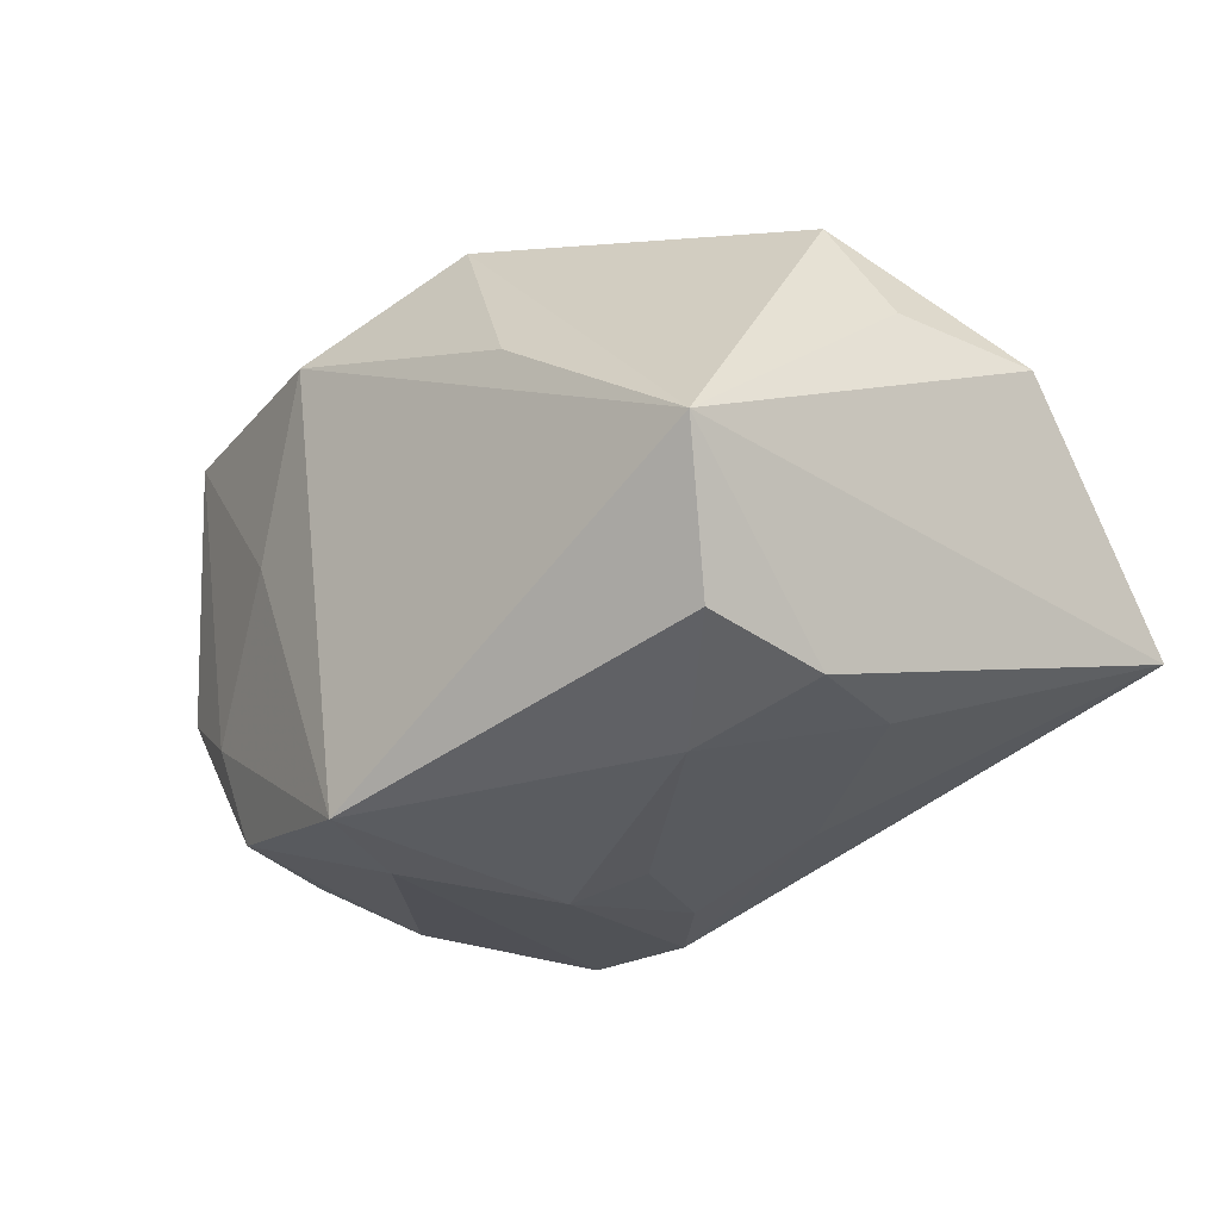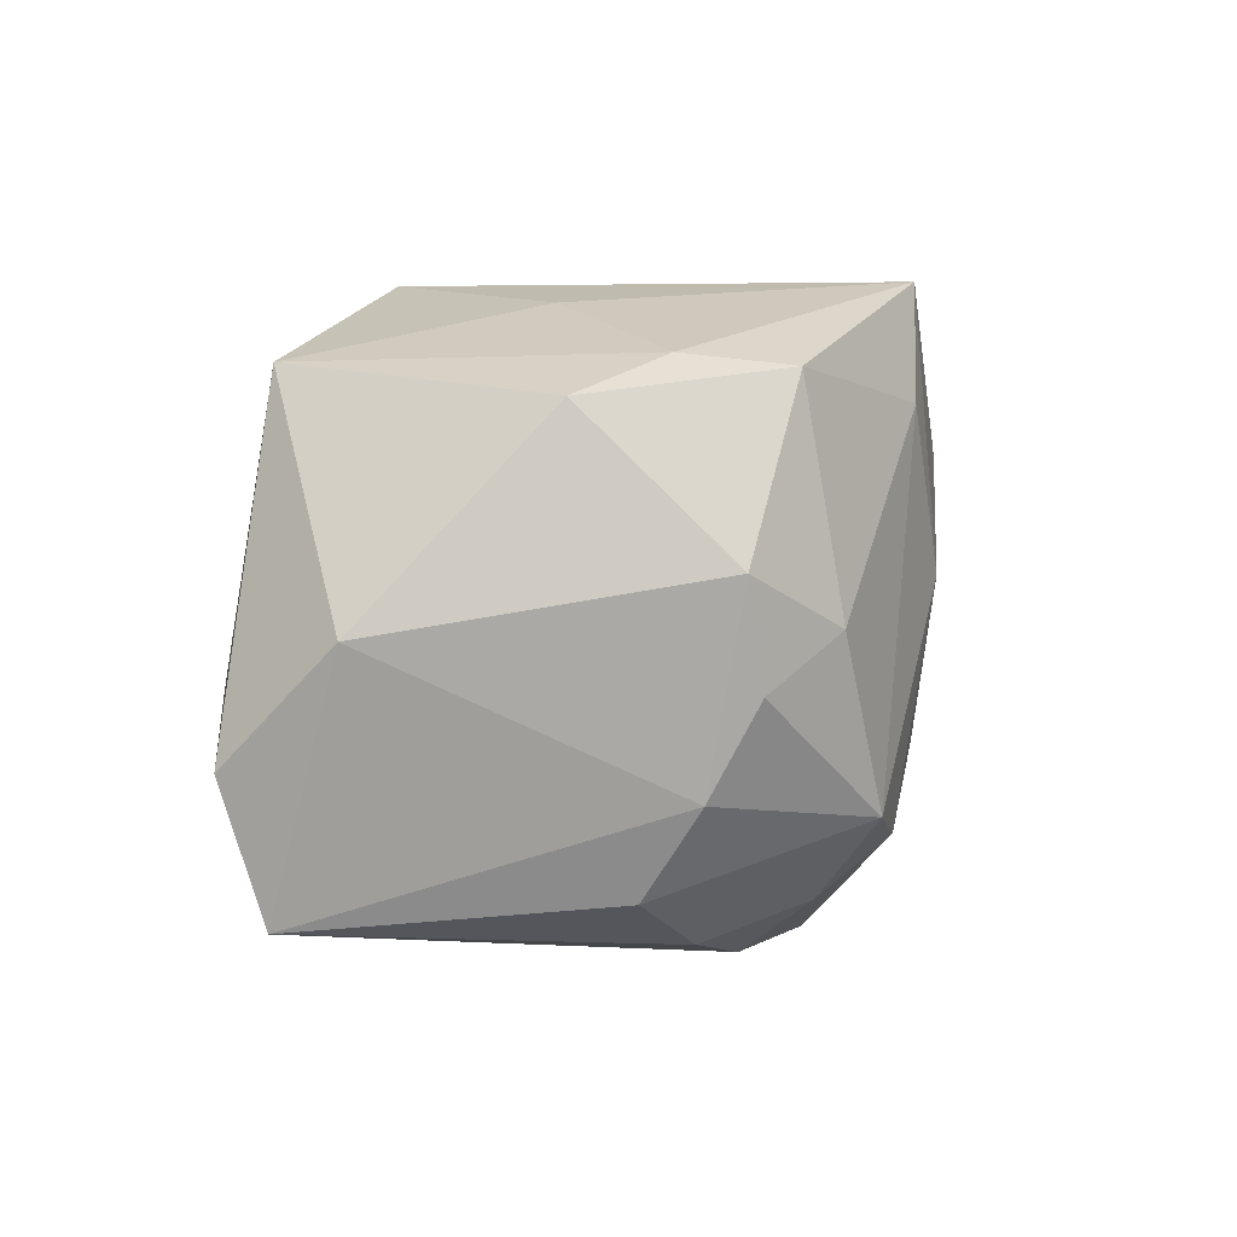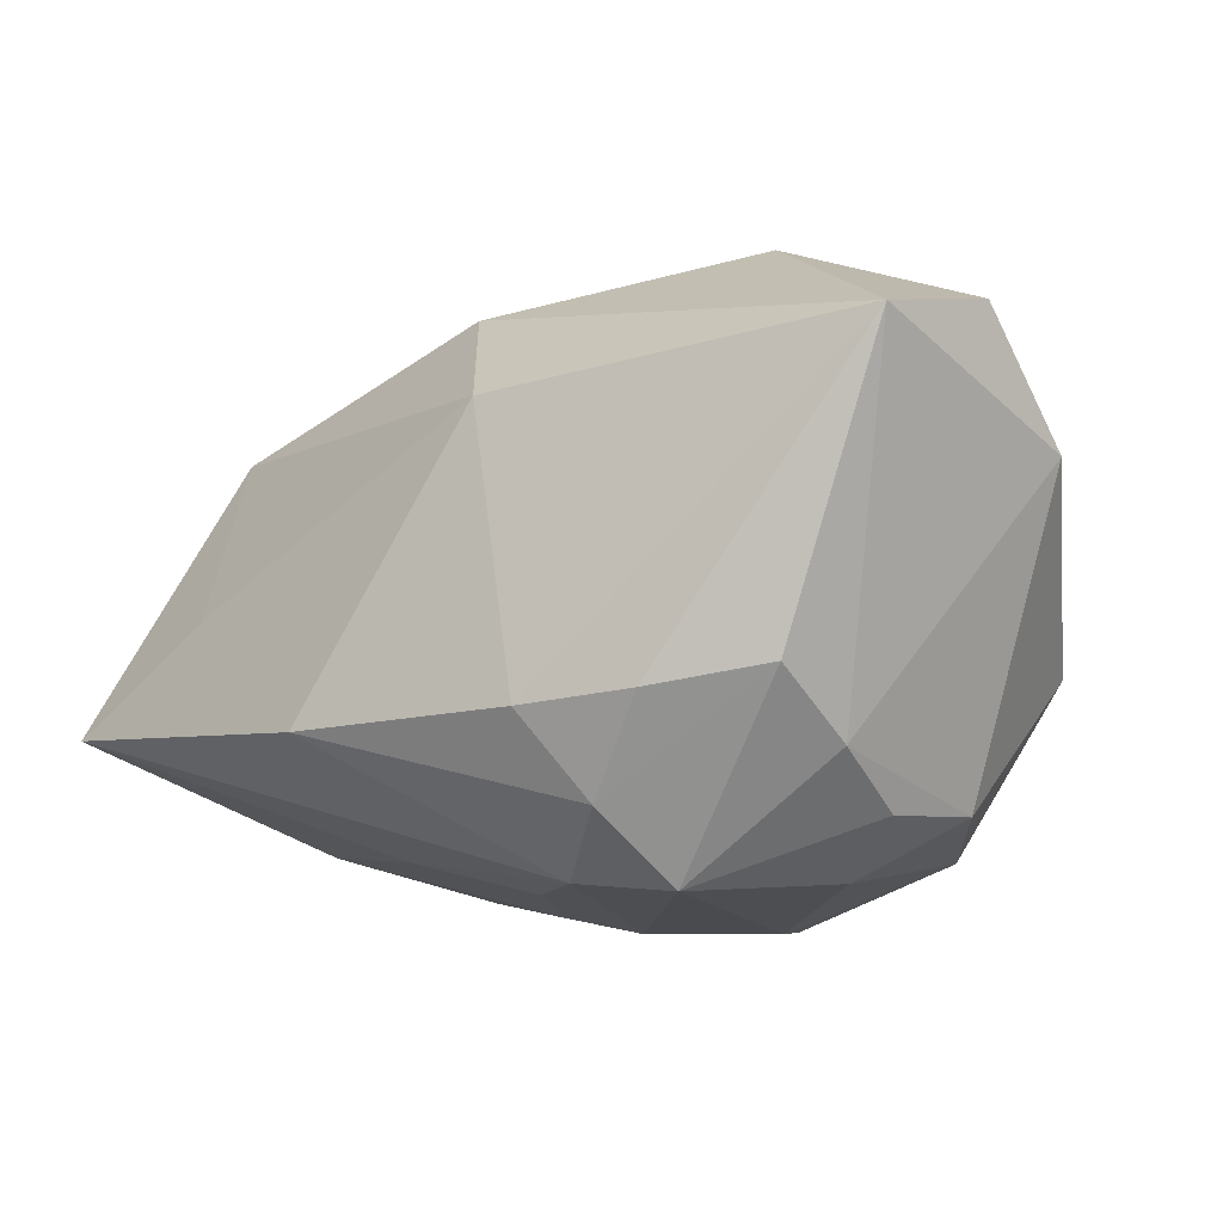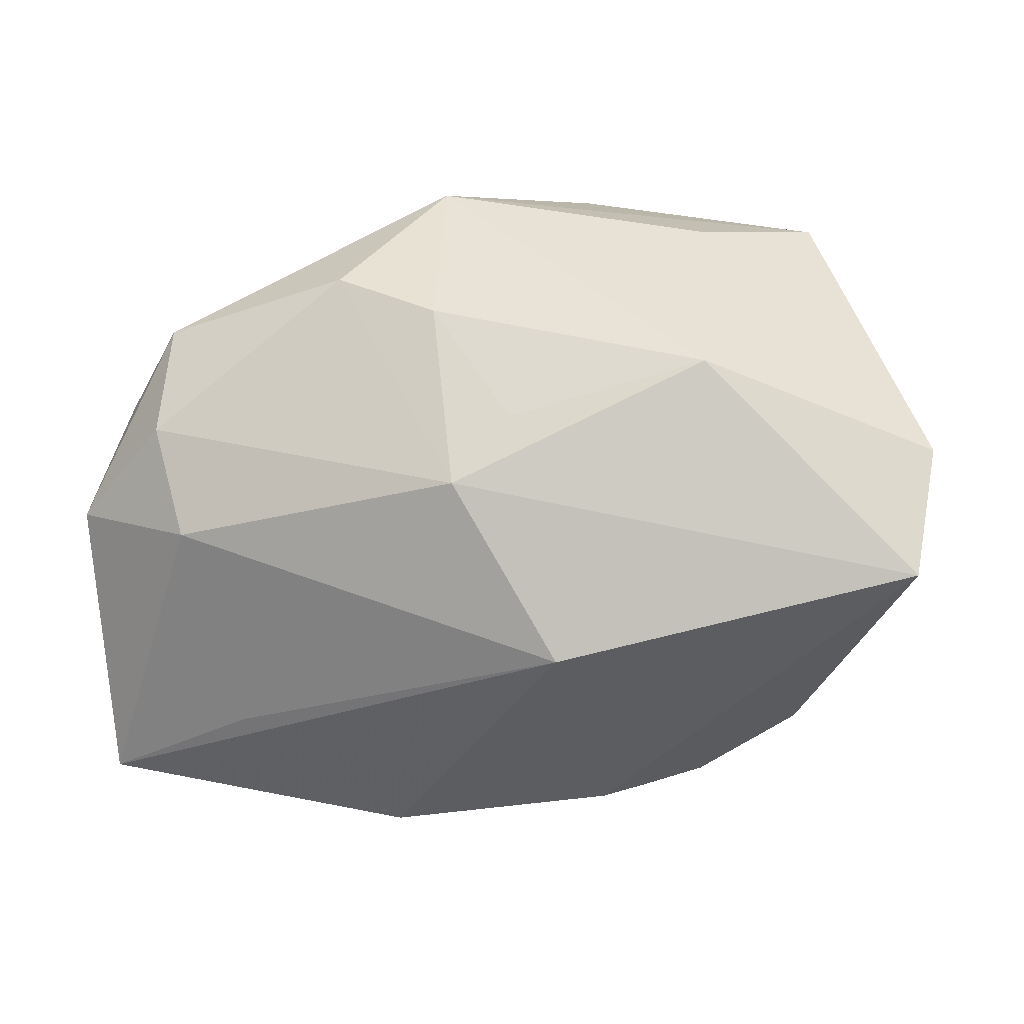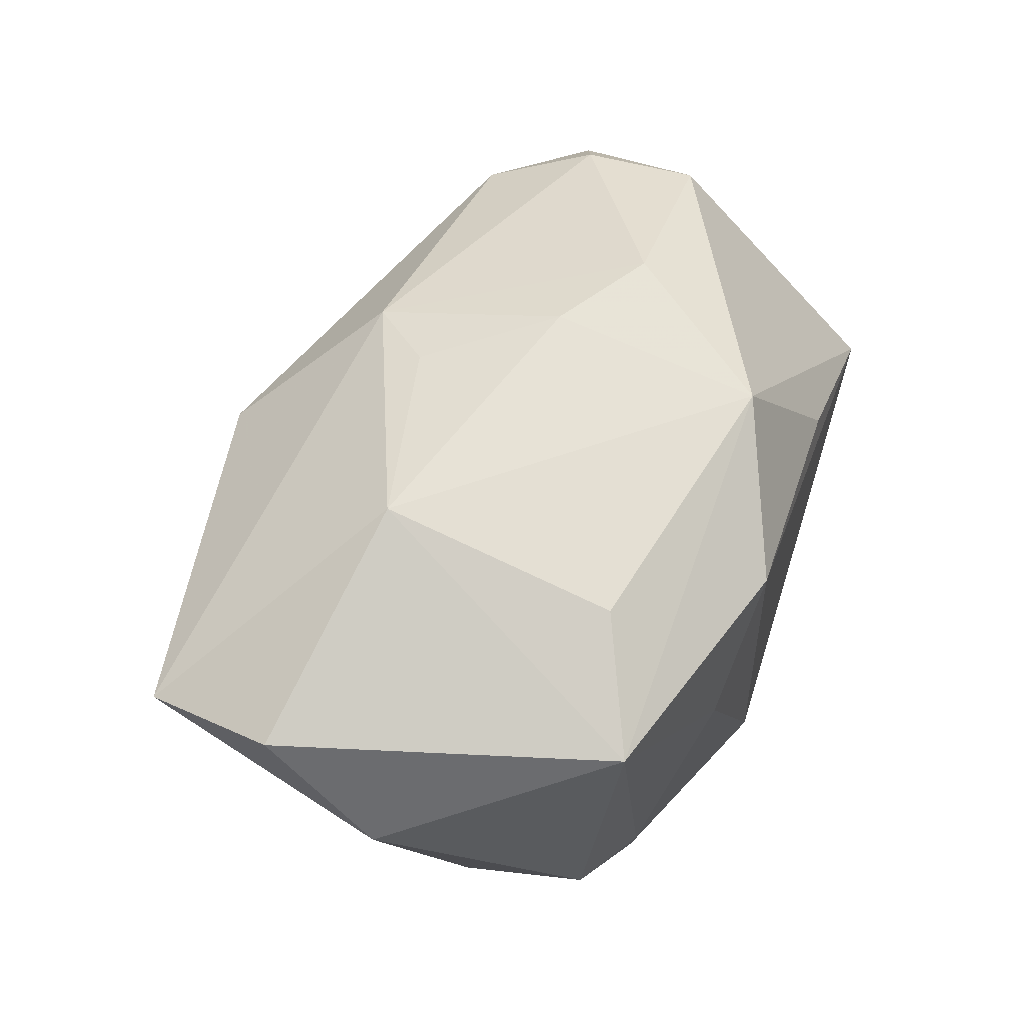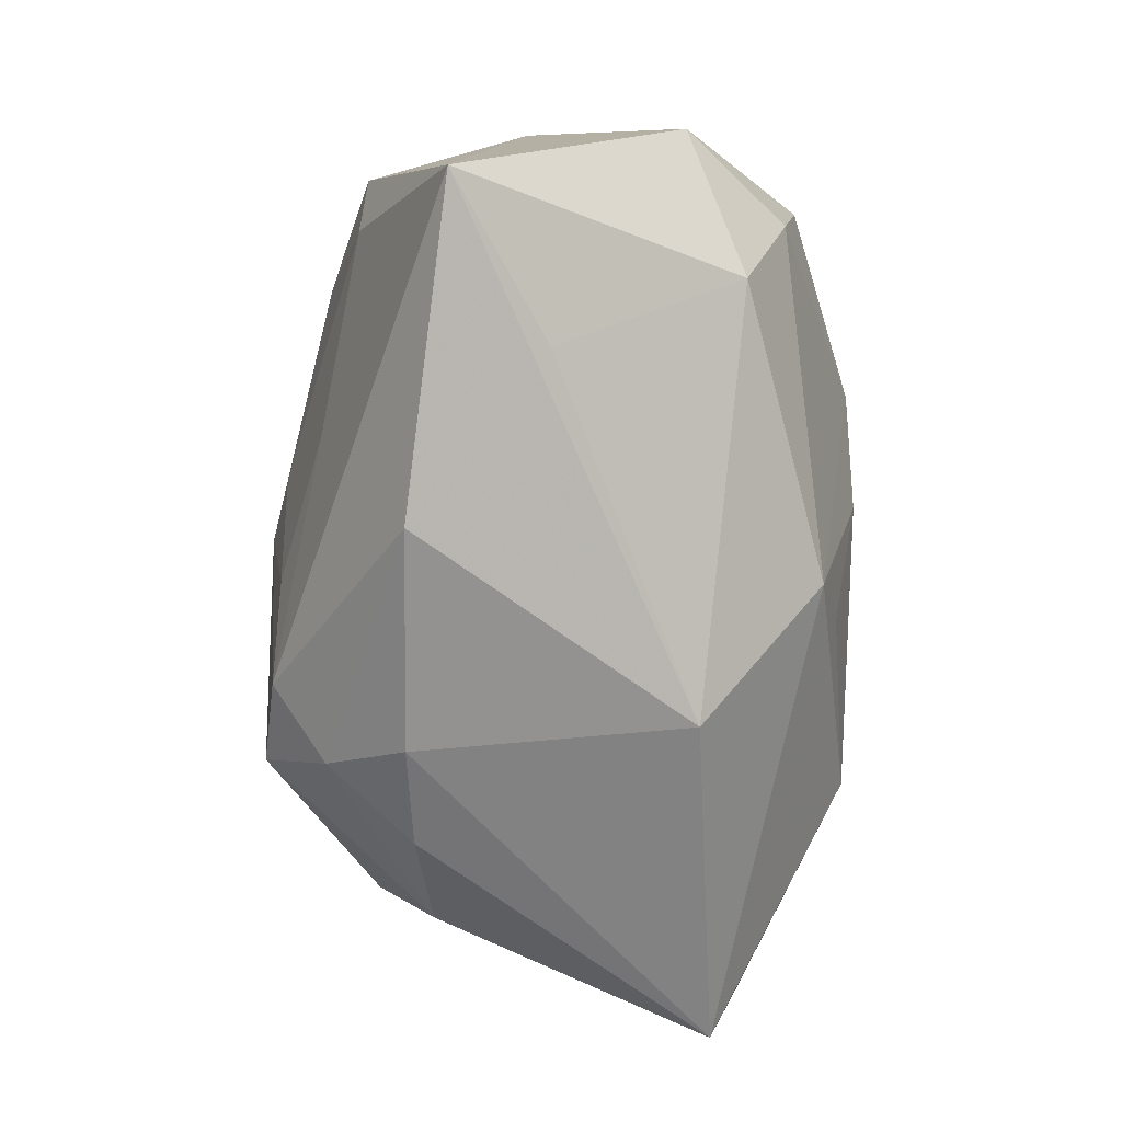
<metadata>
{"format":"obj","ext":"obj","renderer":"f3d","projection":"perspective","resolution":1024,"background":"white","views":[{"elev":-24.6,"azim":-135.5,"up":"+Z"},{"elev":3.8,"azim":107.4,"up":"+Y"},{"elev":-11.8,"azim":33.3,"up":"+Z"},{"elev":-38.1,"azim":4.0,"up":"+Y"},{"elev":57.8,"azim":108.6,"up":"+Z"},{"elev":-70.6,"azim":-92.4,"up":"+Y"}]}
</metadata>
<code>
v -0.01924 0.01116 -0.02042
v 0.02004 0.01716 -0.01885
v -0.02782 0.01866 -0.01507
v 0.03758 -0.0005718 0.007168
v 0.007693 -0.02501 -0.01127
v 0.004529 -0.02544 0.01086
v -0.003271 -0.01423 0.02078
v 0.02002 -0.0003521 -0.02186
v 0.01388 -0.01376 -0.02317
v -0.02703 -0.0007088 -0.01721
v -0.0294 0.008897 -0.01724
v -0.0002196 -0.01009 -0.02237
v 0.01872 0.01309 0.02073
v 0.02283 0.01807 -0.01073
v -0.004182 0.01838 0.02173
v 0.01109 -0.02021 -0.01772
v 0.0006663 0.002405 -0.0244
v -0.01299 0.006182 0.02406
v 0.00636 -0.01597 -0.02239
v -0.03629 -0.02101 -0.009388
v -0.01066 -0.02633 -0.01163
v -0.01251 -0.009916 -0.01925
v -0.02346 -0.02175 -0.001503
v 0.02606 -0.01176 -0.01383
v -0.03135 0.02371 -0.004165
v 0.02848 0.01749 0.01569
v 0.001555 -0.009 0.02271
v -0.03378 0.00492 0.009832
v -0.02853 0.006201 0.01847
v 0.02788 0.003681 -0.0172
v 0.01408 0.02198 0.0004724
v 0.02575 -0.004501 -0.01777
v -0.02946 -0.003615 0.01678
v -0.03718 -0.005925 0.008344
v 0.002362 0.02371 -0.02292
v 0.00601 0.01488 -0.0238
v -0.005384 0.0004137 -0.023
v -0.02711 -0.01251 0.01326
v 0.025 -0.01873 -0.008993
v 0.01772 -0.005772 0.02482
v -0.004701 0.00127 0.02482
v 0.03034 0.01506 -0.005751
v 0.01641 -0.02291 -0.01053
v 0.03418 -0.02033 0.01379
v 0.008512 0.02371 0.01478
v 0.03646 -0.009492 0.01649
v -0.0136 0.02339 0.007513
f 25 20 34
f 47 25 15
f 15 25 29
f 20 25 11
f 23 20 6
f 6 20 21
f 20 19 21
f 28 25 34
f 34 29 28
f 28 29 25
f 33 29 34
f 3 25 35
f 3 11 25
f 20 11 10
f 4 42 26
f 7 40 27
f 44 7 6
f 44 40 7
f 6 21 5
f 5 44 6
f 7 33 38
f 6 7 38
f 38 23 6
f 20 23 38
f 34 20 38
f 38 33 34
f 35 17 1
f 1 3 35
f 11 3 1
f 1 10 11
f 22 19 20
f 20 10 22
f 15 40 13
f 13 26 15
f 40 26 13
f 45 47 15
f 15 26 45
f 45 26 31
f 45 31 35
f 35 25 45
f 25 47 45
f 18 33 7
f 29 33 18
f 15 29 18
f 30 42 4
f 8 30 32
f 46 26 40
f 40 44 46
f 4 26 46
f 46 44 4
f 16 21 19
f 16 5 21
f 44 5 43
f 5 16 43
f 12 17 19
f 19 22 12
f 7 27 41
f 41 18 7
f 41 27 40
f 41 40 15
f 15 18 41
f 42 30 2
f 30 8 2
f 36 17 35
f 35 2 36
f 36 2 8
f 44 43 39
f 39 43 16
f 37 22 10
f 37 12 22
f 17 12 37
f 37 1 17
f 10 1 37
f 14 2 35
f 42 2 14
f 35 31 14
f 14 26 42
f 31 26 14
f 9 39 16
f 9 16 19
f 9 8 32
f 19 17 9
f 17 36 9
f 9 36 8
f 24 9 32
f 39 9 24
f 44 39 24
f 4 44 24
f 24 30 4
f 32 30 24

</code>
